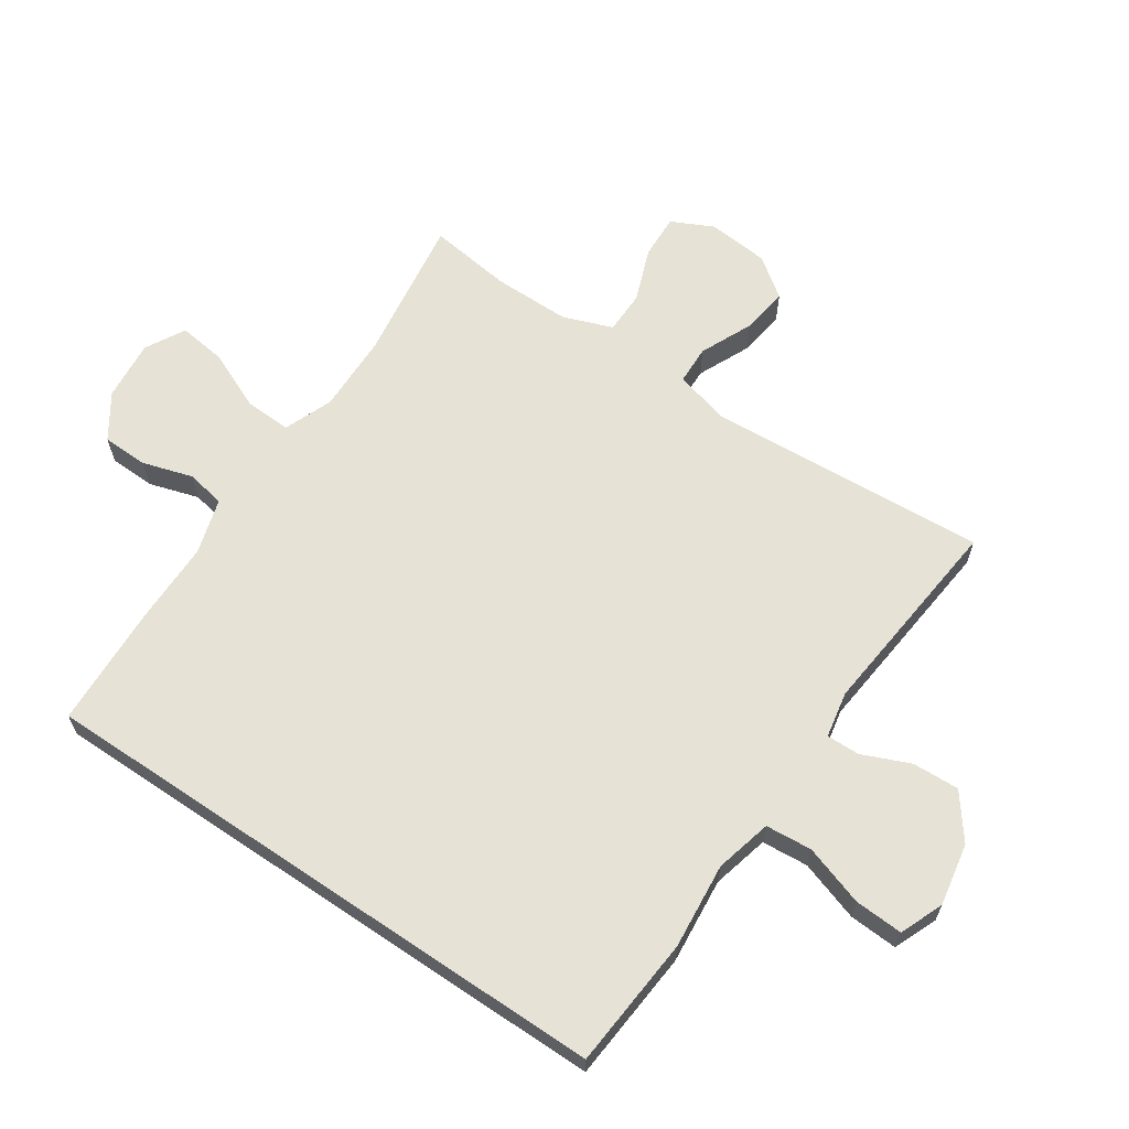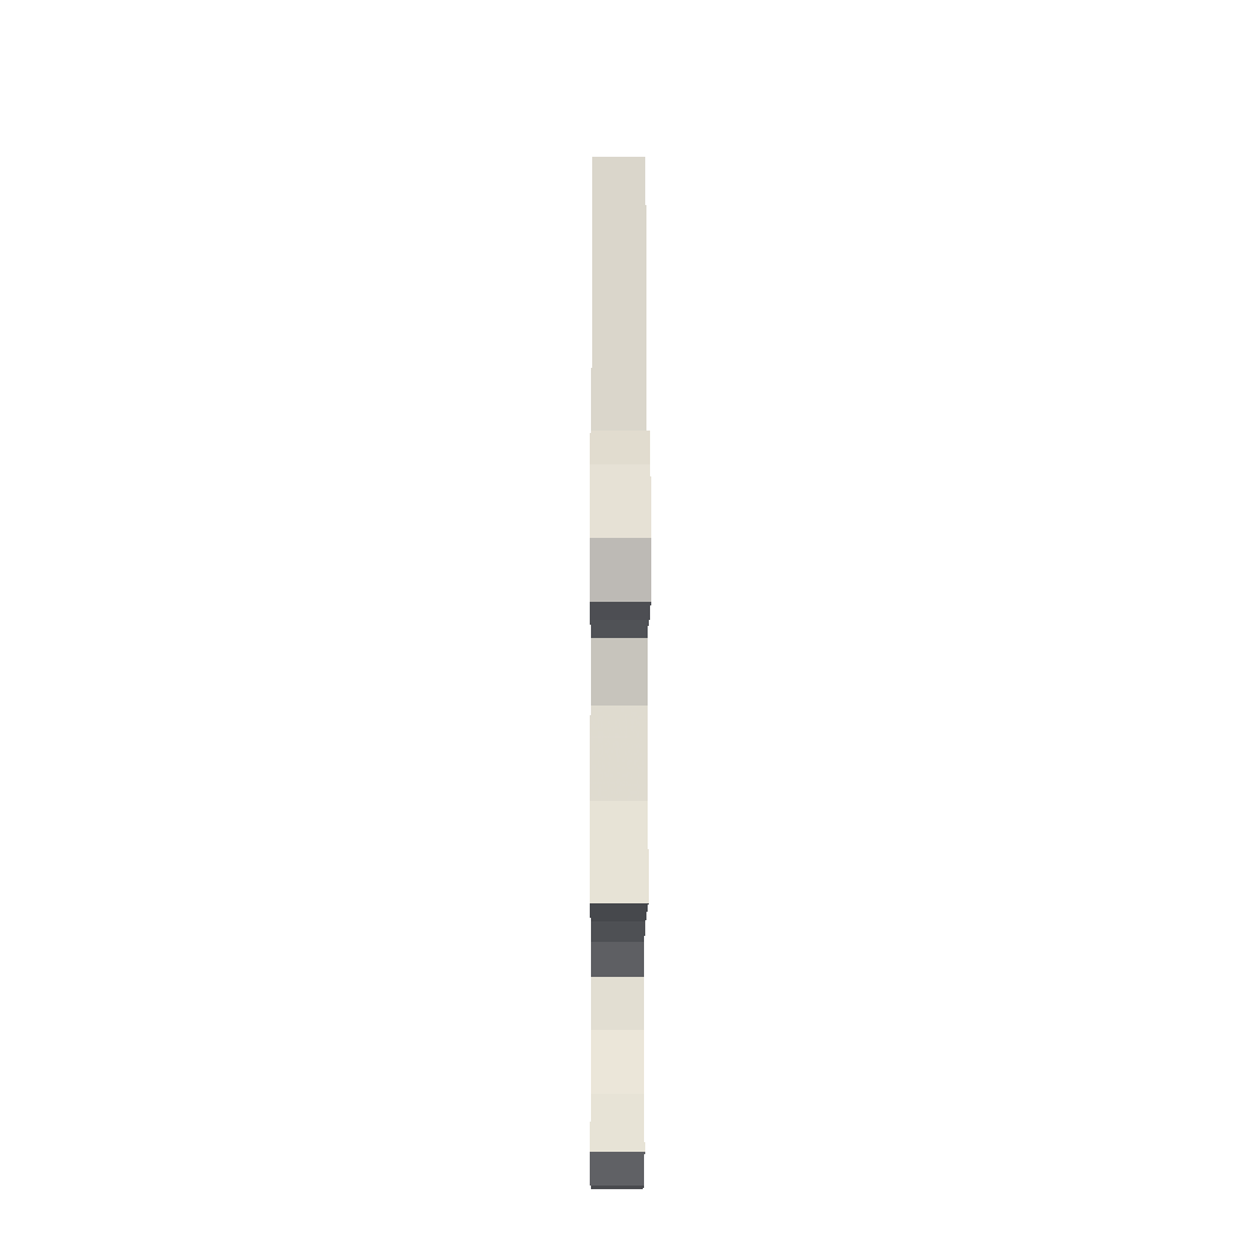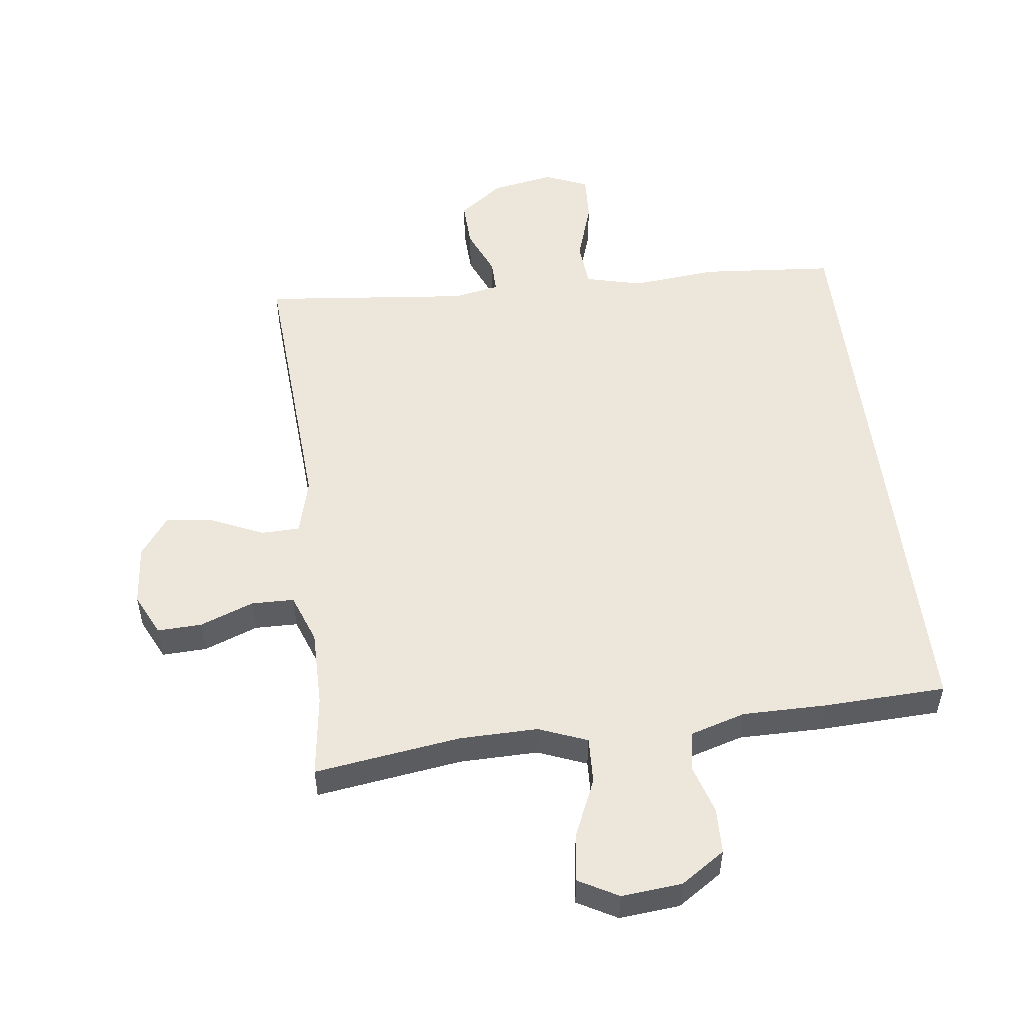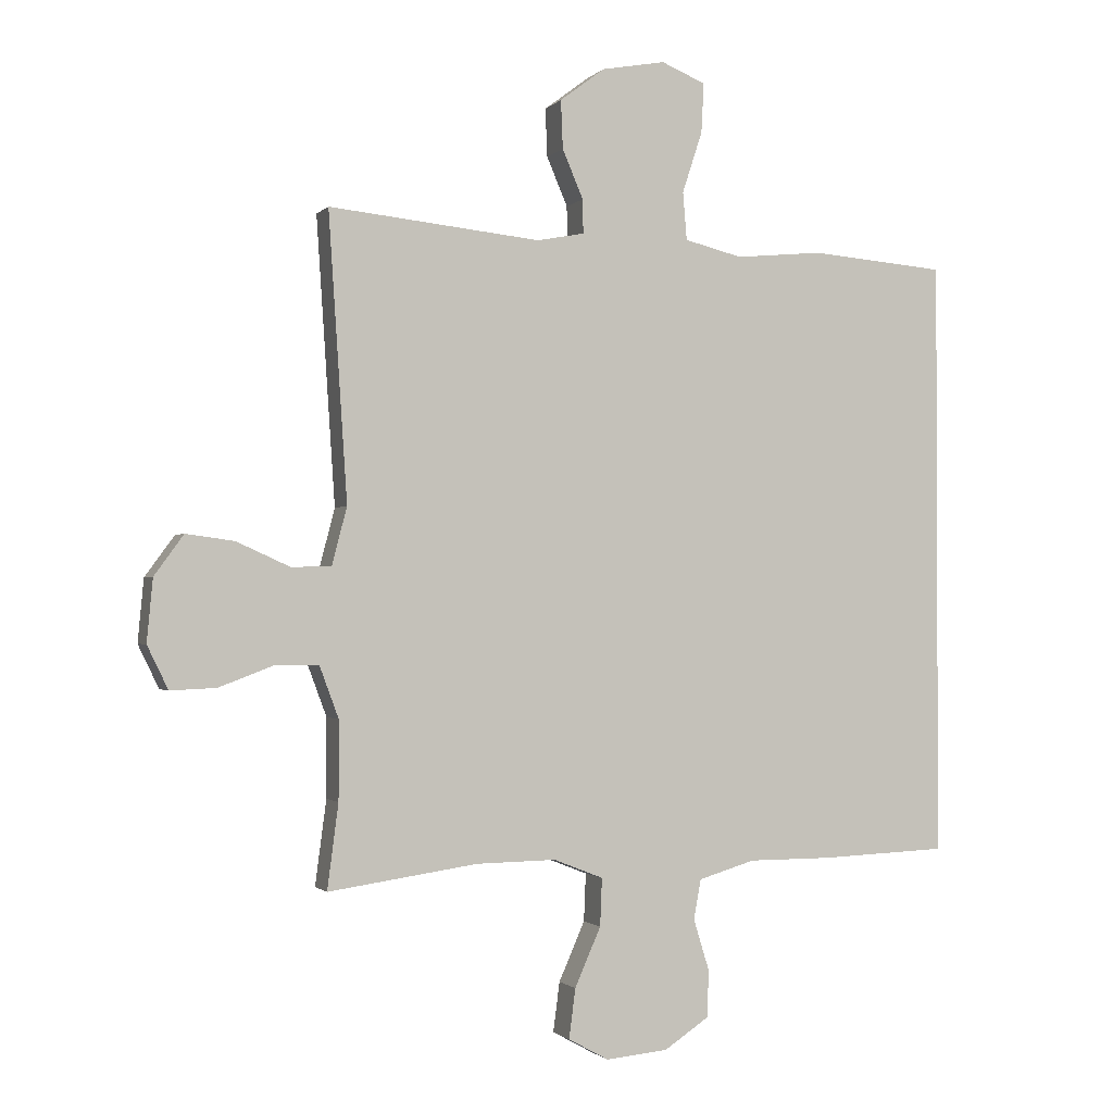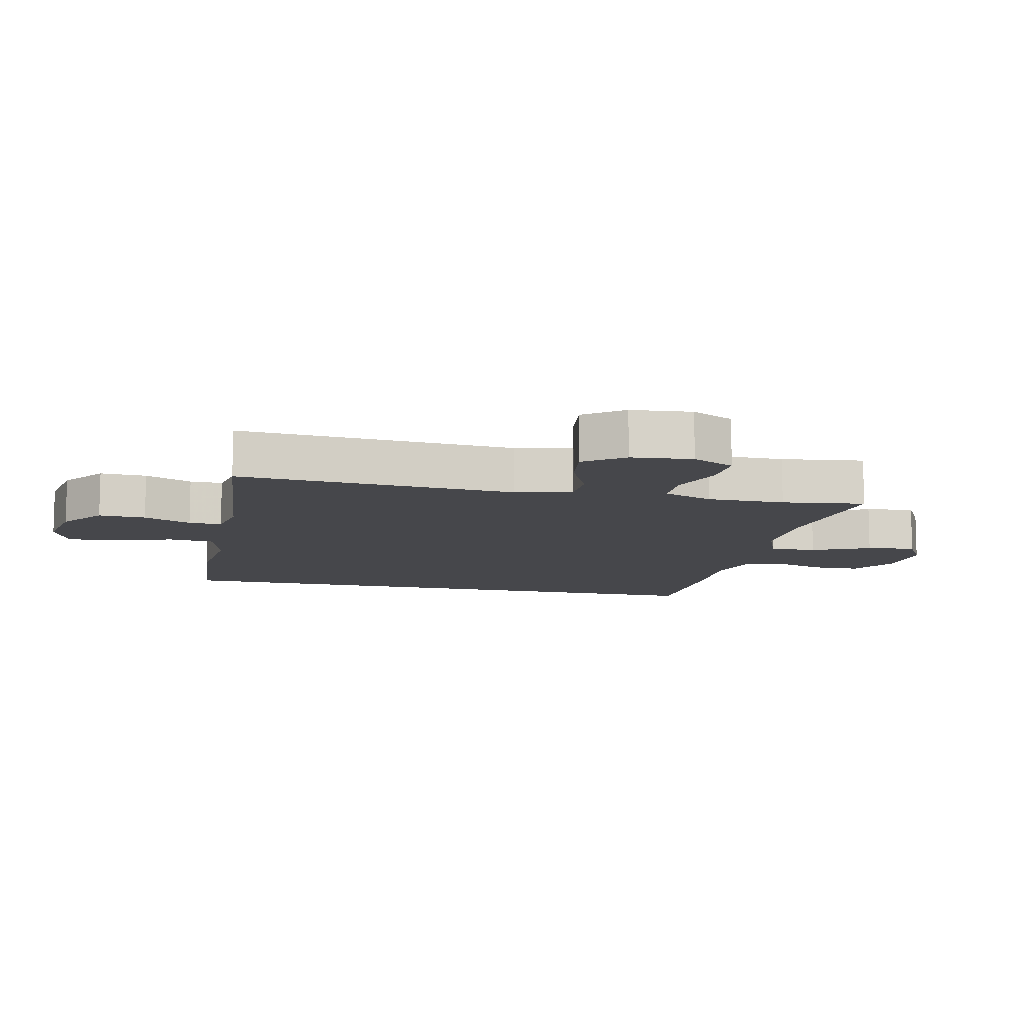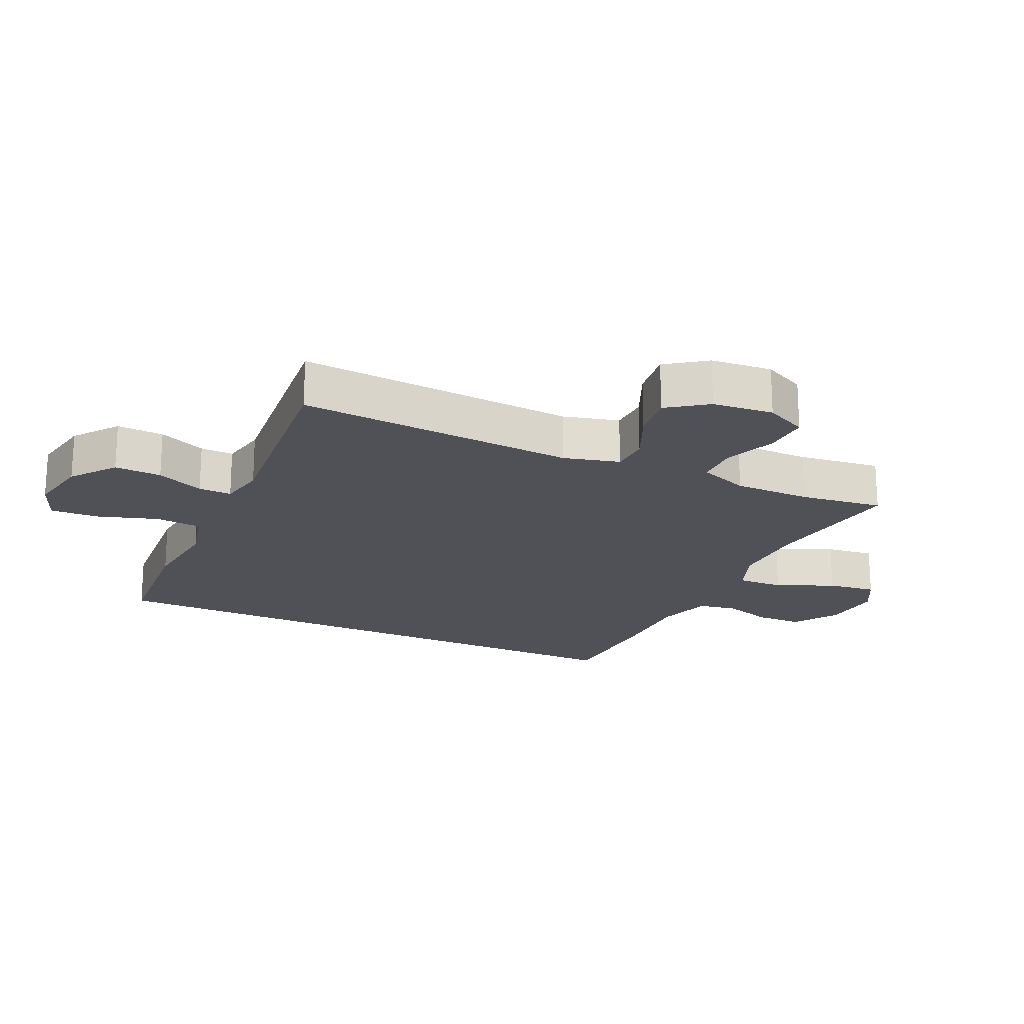
<metadata>
{"format":"obj","ext":"obj","renderer":"f3d","projection":"perspective","resolution":1024,"background":"white","views":[{"elev":64.0,"azim":-56.0,"up":"+Y"},{"elev":-19.7,"azim":89.7,"up":"+Z"},{"elev":52.5,"azim":173.0,"up":"+Y"},{"elev":-1.3,"azim":160.1,"up":"+Z"},{"elev":-10.8,"azim":77.6,"up":"+Y"},{"elev":-20.3,"azim":65.0,"up":"+Y"}]}
</metadata>
<code>
v -0.5 0.07 0.454
v -0.292 0.07 0.471
v -0.157 0.07 0.458
v -0.068 0.07 0.48
v -0.062 0.07 0.553
v -0.093 0.07 0.648
v -0.097 0.07 0.724
v -0.029 0.07 0.752
v 0.069 0.07 0.734
v 0.138 0.07 0.682
v 0.135 0.07 0.608
v 0.103 0.07 0.533
v 0.102 0.07 0.481
v 0.175 0.07 0.467
v 0.5 0.07 0.5
v 0.471 0.07 0.062
v 0.494 0.07 -0.026
v 0.555 0.07 -0.028
v 0.637 0.07 0.009
v 0.711 0.07 0.019
v 0.756 0.07 -0.043
v 0.765 0.07 -0.139
v 0.733 0.07 -0.205
v 0.663 0.07 -0.202
v 0.579 0.07 -0.17
v 0.512 0.07 -0.171
v 0.483 0.07 -0.249
v 0.483 0.07 -0.37
v 0.5 0.07 -0.5
v 0.271 0.07 -0.467
v 0.148 0.07 -0.465
v 0.072 0.07 -0.495
v 0.075 0.07 -0.568
v 0.115 0.07 -0.659
v 0.125 0.07 -0.735
v 0.063 0.07 -0.769
v -0.032 0.07 -0.76
v -0.101 0.07 -0.714
v -0.103 0.07 -0.642
v -0.079 0.07 -0.564
v -0.09 0.07 -0.503
v -0.177 0.07 -0.477
v -0.307 0.07 -0.477
v -0.5 0.07 -0.469
v -0.5 0 0.454
v -0.292 0 0.471
v -0.157 0 0.458
v -0.068 0 0.48
v -0.062 0 0.553
v -0.093 0 0.648
v -0.097 0 0.724
v -0.029 0 0.752
v 0.069 0 0.734
v 0.138 0 0.682
v 0.135 0 0.608
v 0.103 0 0.533
v 0.102 0 0.481
v 0.175 0 0.467
v 0.5 0 0.5
v 0.471 0 0.062
v 0.494 0 -0.026
v 0.555 0 -0.028
v 0.637 0 0.009
v 0.711 0 0.019
v 0.756 0 -0.043
v 0.765 0 -0.139
v 0.733 0 -0.205
v 0.663 0 -0.202
v 0.579 0 -0.17
v 0.512 0 -0.171
v 0.483 0 -0.249
v 0.483 0 -0.37
v 0.5 0 -0.5
v 0.271 0 -0.467
v 0.148 0 -0.465
v 0.072 0 -0.495
v 0.075 0 -0.568
v 0.115 0 -0.659
v 0.125 0 -0.735
v 0.063 0 -0.769
v -0.032 0 -0.76
v -0.101 0 -0.714
v -0.103 0 -0.642
v -0.079 0 -0.564
v -0.09 0 -0.503
v -0.177 0 -0.477
v -0.307 0 -0.477
v -0.5 0 -0.469
f 1 2 3
f 44 1 3
f 43 44 3
f 42 43 3
f 41 42 3 4
f 40 41 4 5
f 38 39 40
f 37 38 40
f 36 37 40
f 35 36 40
f 34 35 40
f 33 34 40
f 32 33 40 5
f 31 32 5
f 30 31 5
f 6 7 8
f 5 6 8
f 30 5 8
f 29 30 8
f 28 29 8
f 23 24 25
f 22 23 25
f 21 22 25
f 20 21 25
f 19 20 25
f 18 19 25
f 17 18 25 26
f 16 17 26 27
f 14 15 16
f 16 27 28
f 14 16 28
f 13 14 28
f 10 11 12
f 9 10 12
f 8 9 12 13
f 8 13 28
f 47 46 45
f 47 45 88
f 47 88 87
f 47 87 86
f 48 47 86 85
f 49 48 85 84
f 84 83 82
f 84 82 81
f 84 81 80
f 84 80 79
f 84 79 78
f 84 78 77
f 49 84 77 76
f 49 76 75
f 49 75 74
f 52 51 50
f 52 50 49
f 52 49 74
f 52 74 73
f 52 73 72
f 69 68 67
f 69 67 66
f 69 66 65
f 69 65 64
f 69 64 63
f 69 63 62
f 70 69 62 61
f 71 70 61 60
f 60 59 58
f 72 71 60
f 72 60 58
f 72 58 57
f 56 55 54
f 56 54 53
f 57 56 53 52
f 72 57 52
f 1 45 46 2
f 2 46 47 3
f 3 47 48 4
f 4 48 49 5
f 5 49 50 6
f 6 50 51 7
f 7 51 52 8
f 8 52 53 9
f 9 53 54 10
f 10 54 55 11
f 11 55 56 12
f 12 56 57 13
f 13 57 58 14
f 14 58 59 15
f 15 59 60 16
f 16 60 61 17
f 17 61 62 18
f 18 62 63 19
f 19 63 64 20
f 20 64 65 21
f 21 65 66 22
f 22 66 67 23
f 23 67 68 24
f 24 68 69 25
f 25 69 70 26
f 26 70 71 27
f 27 71 72 28
f 28 72 73 29
f 29 73 74 30
f 30 74 75 31
f 31 75 76 32
f 32 76 77 33
f 33 77 78 34
f 34 78 79 35
f 35 79 80 36
f 36 80 81 37
f 37 81 82 38
f 38 82 83 39
f 39 83 84 40
f 40 84 85 41
f 41 85 86 42
f 42 86 87 43
f 43 87 88 44
f 44 88 45 1

</code>
